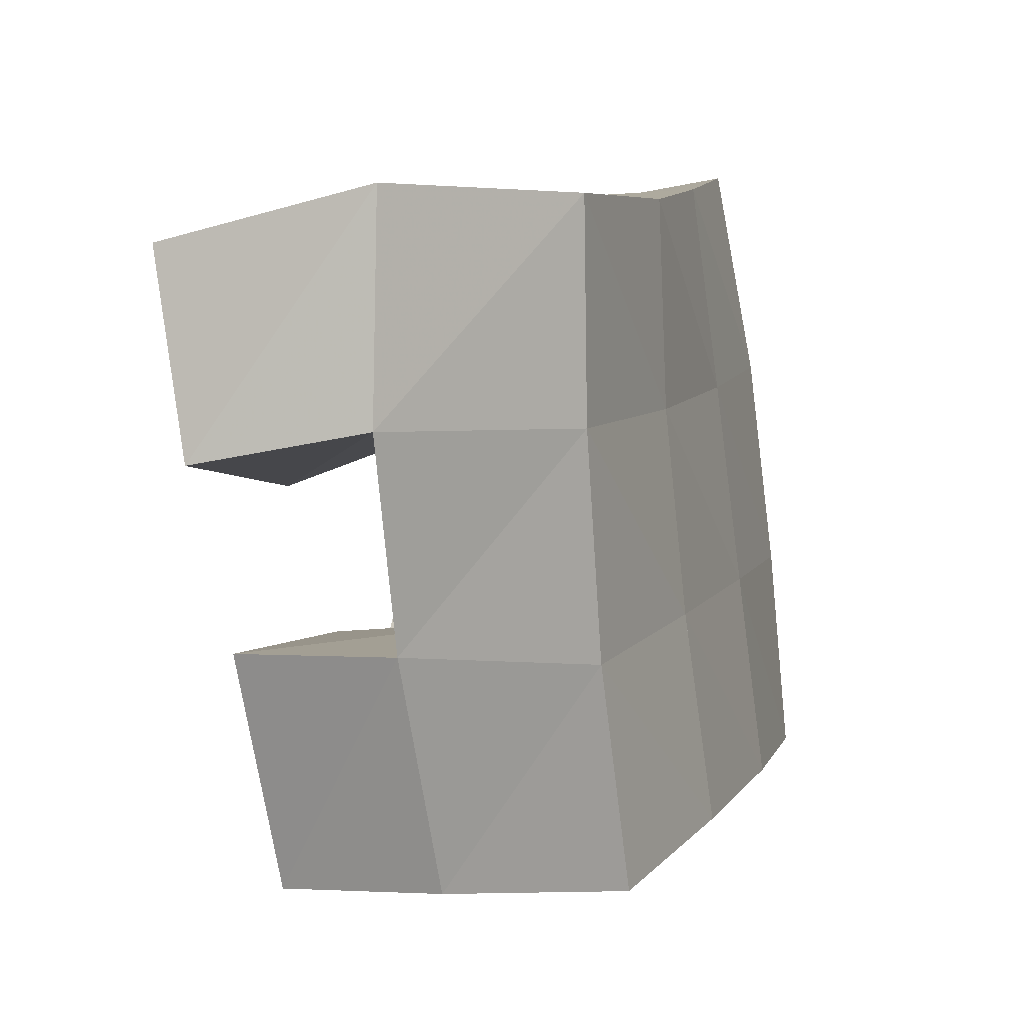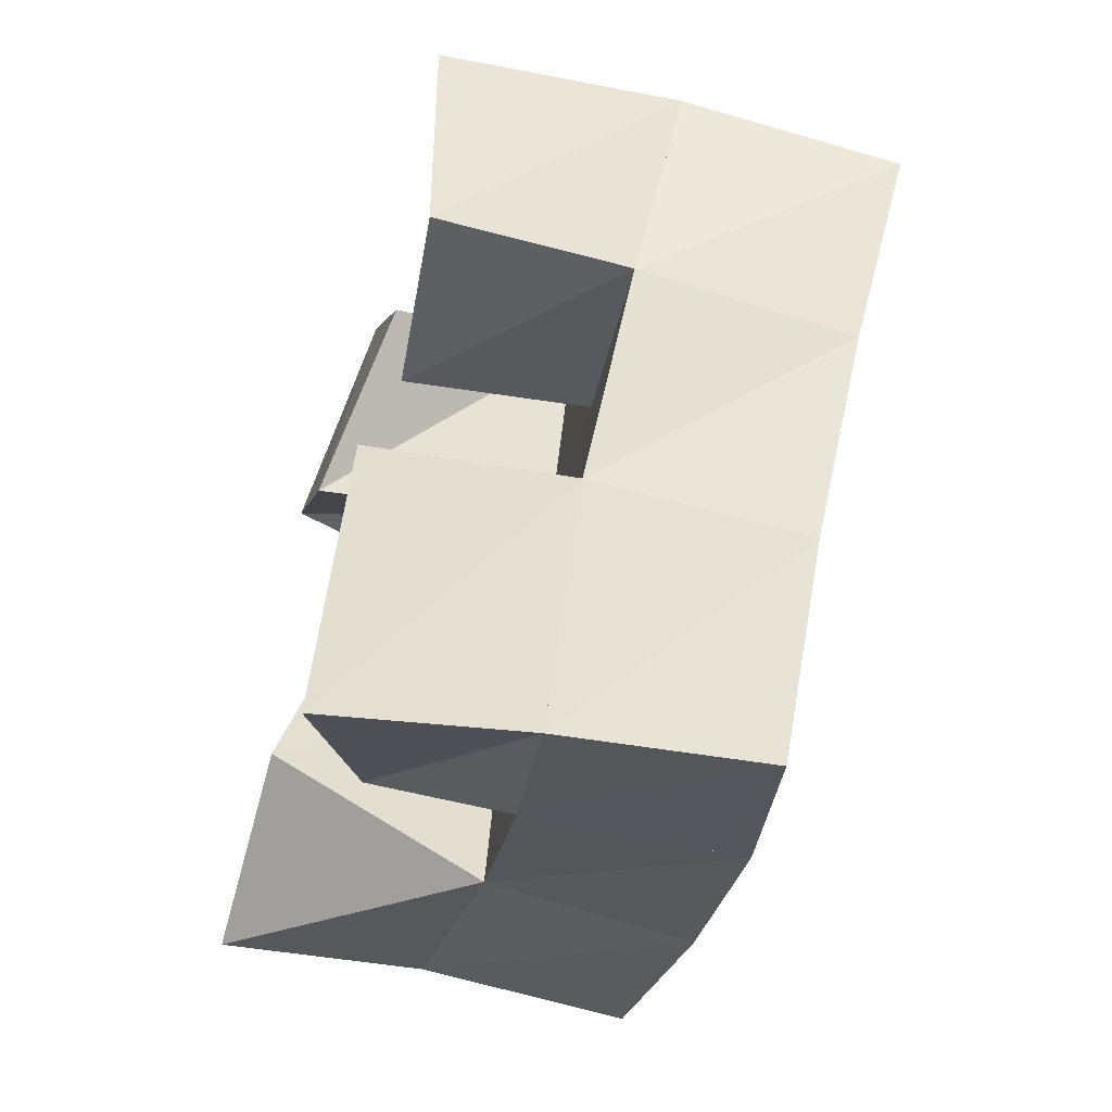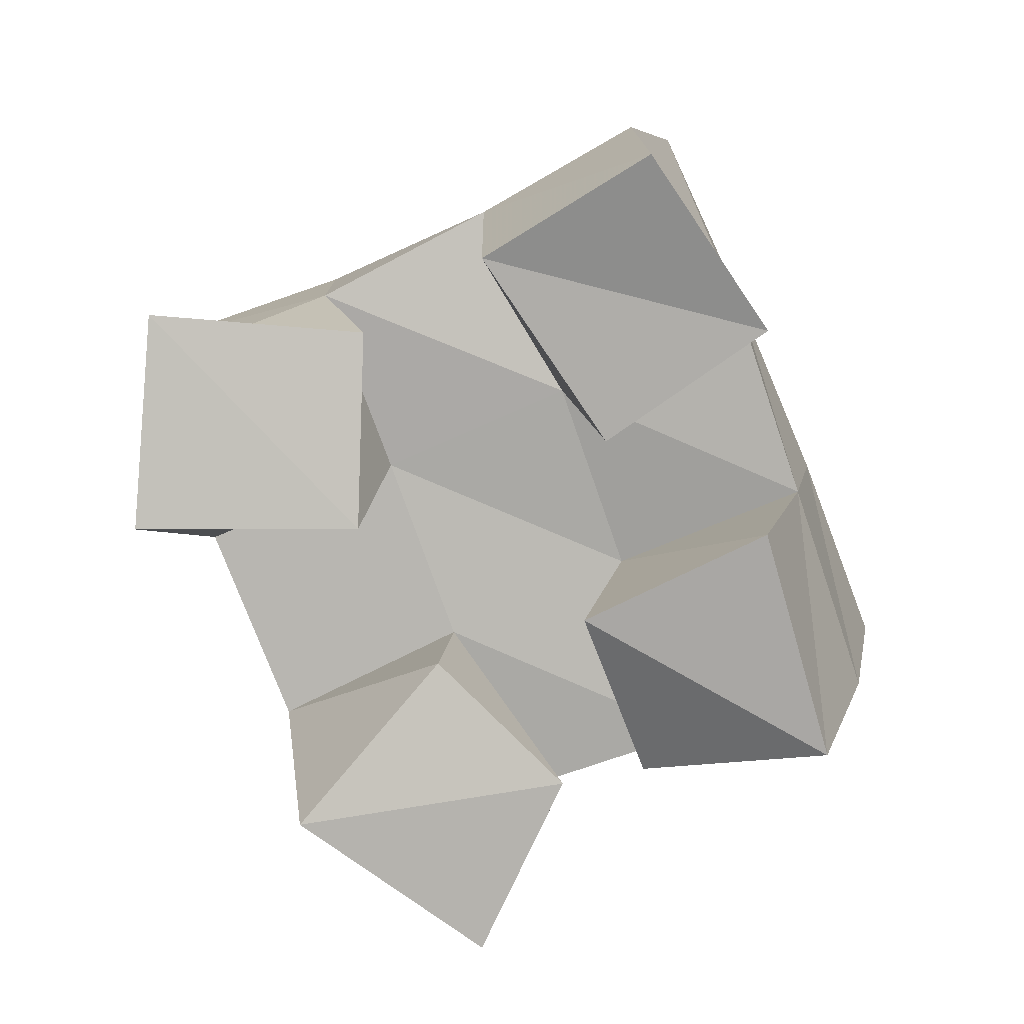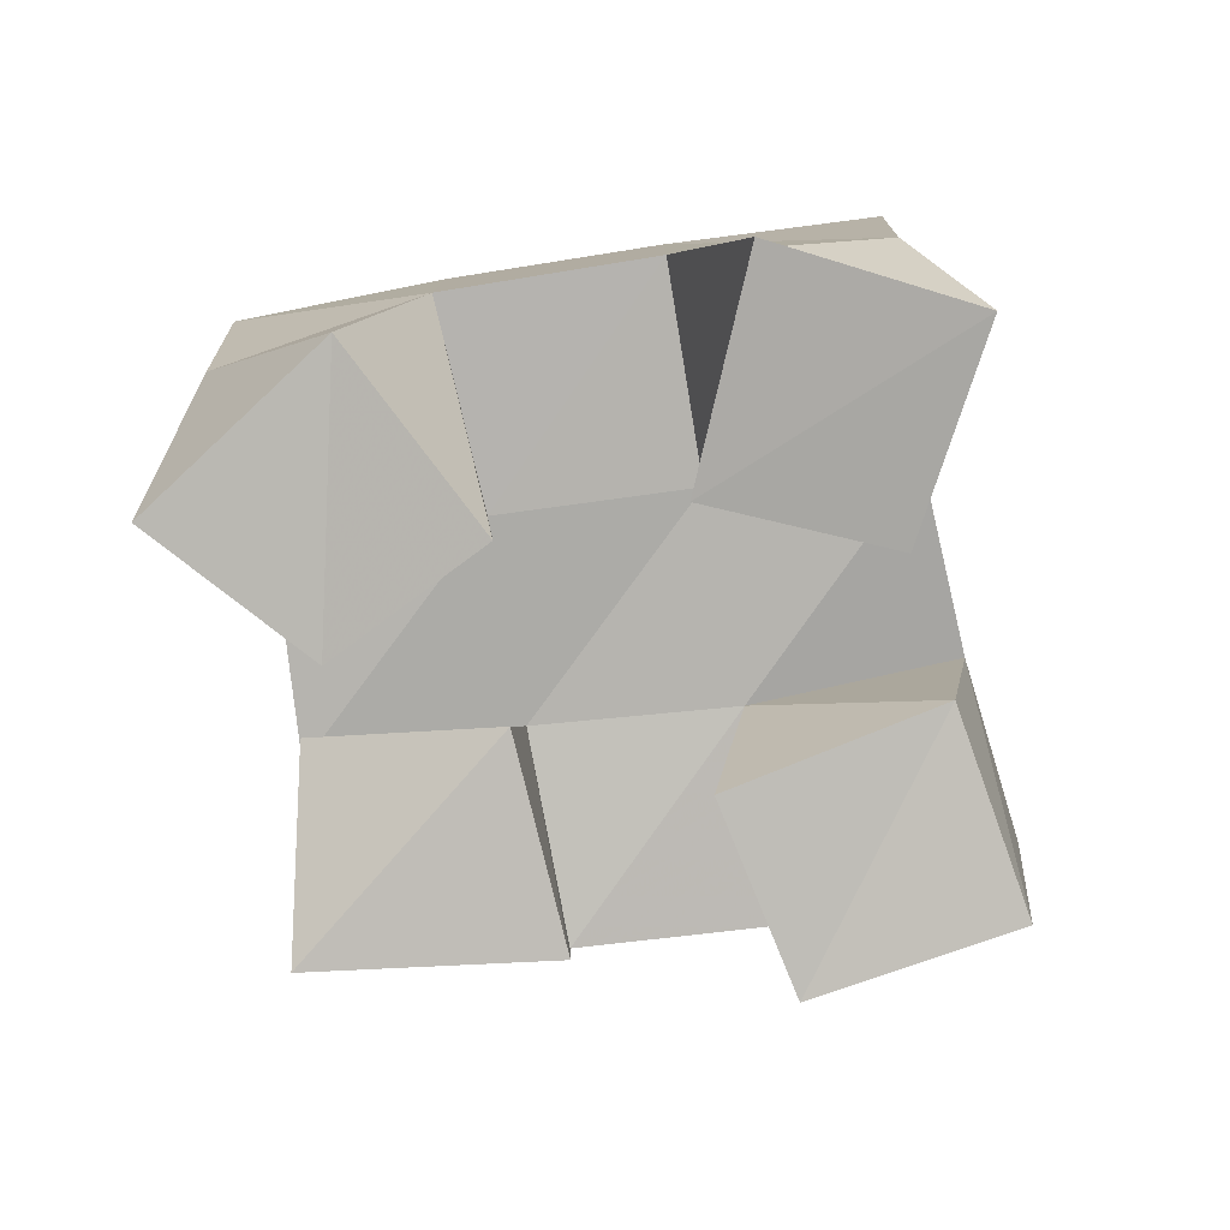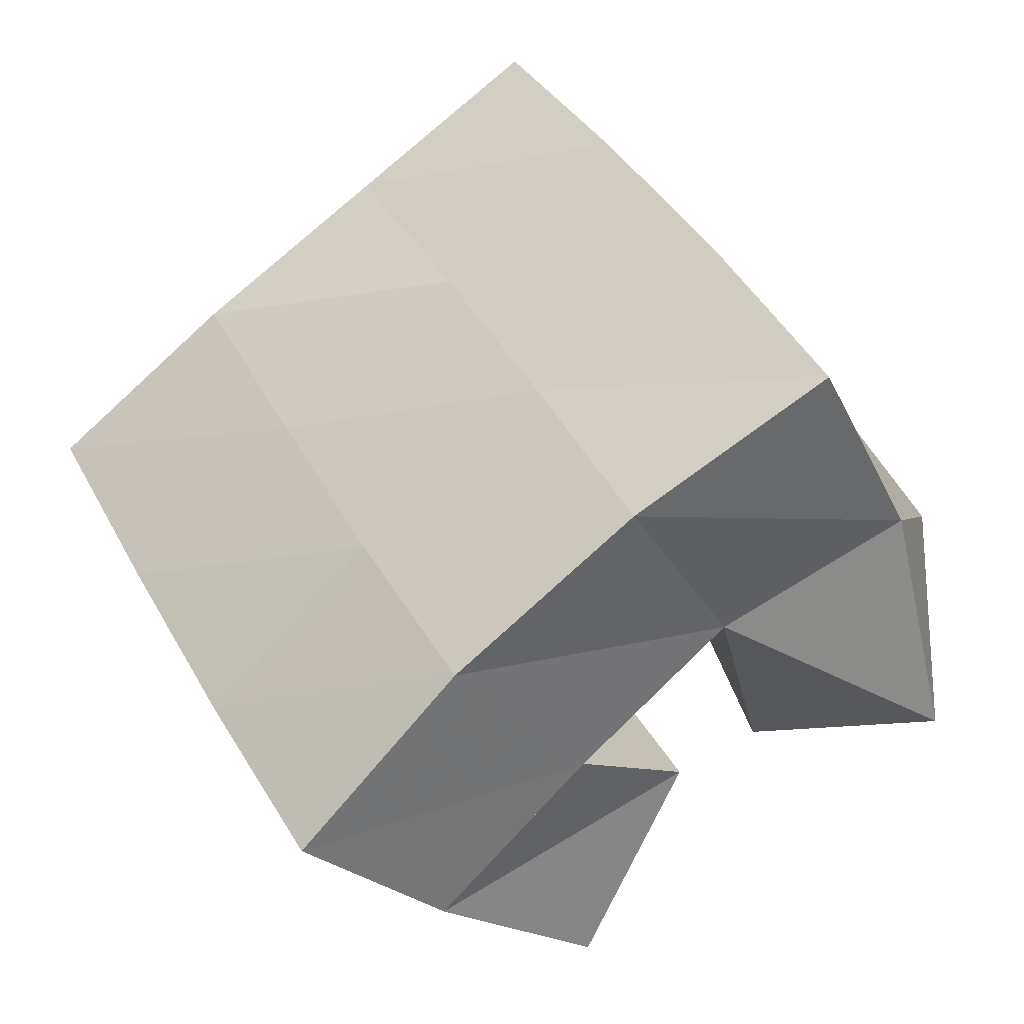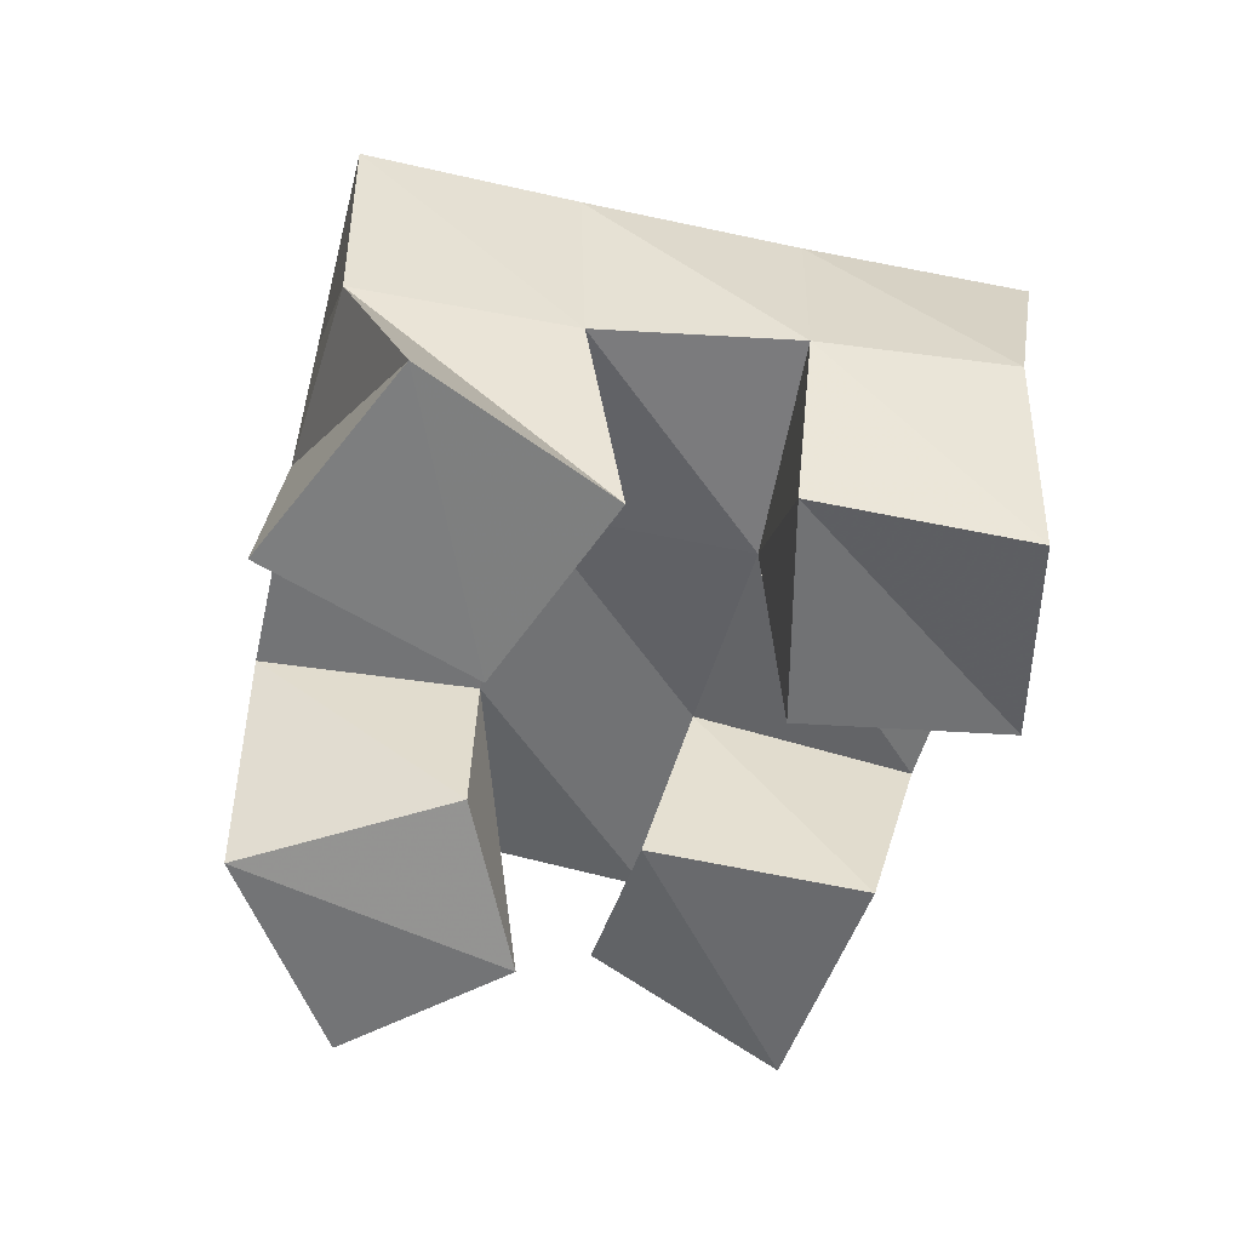
<metadata>
{"format":"obj","ext":"obj","renderer":"f3d","projection":"perspective","resolution":1024,"background":"white","views":[{"elev":-22.0,"azim":108.1,"up":"+Z"},{"elev":-57.1,"azim":74.2,"up":"+Z"},{"elev":-78.6,"azim":51.2,"up":"+Y"},{"elev":-77.7,"azim":-52.1,"up":"+Y"},{"elev":-37.4,"azim":-150.4,"up":"+Z"},{"elev":-51.6,"azim":16.4,"up":"+Y"}]}
</metadata>
<code>
v 2.744 0.1 -0.3721
v 2.73 0.149 -0.3504
v 2.79 0.1001 -0.3607
v 2.773 0.1527 -0.3669
v 2.739 0.1053 -0.317
v 2.747 0.1527 -0.3016
v 2.793 0.1108 -0.3188
v 2.793 0.1517 -0.3225
v 2.863 0.1088 -0.3156
v 2.862 0.1524 -0.304
v 2.909 0.104 -0.3282
v 2.908 0.1482 -0.3257
v 2.879 0.1131 -0.264
v 2.885 0.1593 -0.2589
v 2.924 0.1002 -0.2792
v 2.926 0.155 -0.2748
v 2.775 0.1 -0.2388
v 2.772 0.1567 -0.2567
v 2.809 0.1 -0.281
v 2.817 0.1554 -0.2814
v 2.818 0.108 -0.2094
v 2.799 0.1511 -0.2148
v 2.847 0.1084 -0.2526
v 2.842 0.1542 -0.2398
v 2.802 0.1188 -0.3785
v 2.811 0.1501 -0.3901
v 2.837 0.1 -0.4072
v 2.851 0.1449 -0.4148
v 2.825 0.1068 -0.3396
v 2.836 0.1539 -0.3457
v 2.871 0.1 -0.3596
v 2.881 0.1444 -0.3683
v 2.725 0.1994 -0.3476
v 2.771 0.2022 -0.3692
v 2.748 0.2021 -0.3028
v 2.793 0.2031 -0.3256
v 2.773 0.2039 -0.2575
v 2.816 0.2043 -0.2826
v 2.799 0.2026 -0.2131
v 2.841 0.2055 -0.2394
v 2.816 0.1994 -0.3931
v 2.84 0.2003 -0.3506
v 2.863 0.2025 -0.3082
v 2.884 0.2077 -0.2657
v 2.859 0.1907 -0.4193
v 2.885 0.1924 -0.3761
v 2.908 0.1968 -0.3317
v 2.93 0.2033 -0.288
f 1 2 4
f 3 1 4
f 2 6 8
f 4 2 8
f 6 5 7
f 8 6 7
f 5 1 3
f 7 5 3
f 8 7 3
f 4 8 3
f 2 1 5
f 6 2 5
f 9 10 12
f 11 9 12
f 10 14 16
f 12 10 16
f 14 13 15
f 16 14 15
f 13 9 11
f 15 13 11
f 16 15 11
f 12 16 11
f 10 9 13
f 14 10 13
f 17 18 20
f 19 17 20
f 18 22 24
f 20 18 24
f 22 21 23
f 24 22 23
f 21 17 19
f 23 21 19
f 24 23 19
f 20 24 19
f 18 17 21
f 22 18 21
f 25 26 28
f 27 25 28
f 26 30 32
f 28 26 32
f 30 29 31
f 32 30 31
f 29 25 27
f 31 29 27
f 32 31 27
f 28 32 27
f 26 25 29
f 30 26 29
f 2 33 34
f 4 2 34
f 33 35 36
f 34 33 36
f 35 6 8
f 36 35 8
f 6 2 4
f 8 6 4
f 36 8 4
f 34 36 4
f 33 2 6
f 35 33 6
f 6 35 36
f 8 6 36
f 35 37 38
f 36 35 38
f 37 18 20
f 38 37 20
f 18 6 8
f 20 18 8
f 38 20 8
f 36 38 8
f 35 6 18
f 37 35 18
f 18 37 38
f 20 18 38
f 37 39 40
f 38 37 40
f 39 22 24
f 40 39 24
f 22 18 20
f 24 22 20
f 40 24 20
f 38 40 20
f 37 18 22
f 39 37 22
f 4 34 41
f 26 4 41
f 34 36 42
f 41 34 42
f 36 8 30
f 42 36 30
f 8 4 26
f 30 8 26
f 42 30 26
f 41 42 26
f 34 4 8
f 36 34 8
f 8 36 42
f 30 8 42
f 36 38 43
f 42 36 43
f 38 20 10
f 43 38 10
f 20 8 30
f 10 20 30
f 43 10 30
f 42 43 30
f 36 8 20
f 38 36 20
f 20 38 43
f 10 20 43
f 38 40 44
f 43 38 44
f 40 24 14
f 44 40 14
f 24 20 10
f 14 24 10
f 44 14 10
f 43 44 10
f 38 20 24
f 40 38 24
f 26 41 45
f 28 26 45
f 41 42 46
f 45 41 46
f 42 30 32
f 46 42 32
f 30 26 28
f 32 30 28
f 46 32 28
f 45 46 28
f 41 26 30
f 42 41 30
f 30 42 46
f 32 30 46
f 42 43 47
f 46 42 47
f 43 10 12
f 47 43 12
f 10 30 32
f 12 10 32
f 47 12 32
f 46 47 32
f 42 30 10
f 43 42 10
f 10 43 47
f 12 10 47
f 43 44 48
f 47 43 48
f 44 14 16
f 48 44 16
f 14 10 12
f 16 14 12
f 48 16 12
f 47 48 12
f 43 10 14
f 44 43 14

</code>
